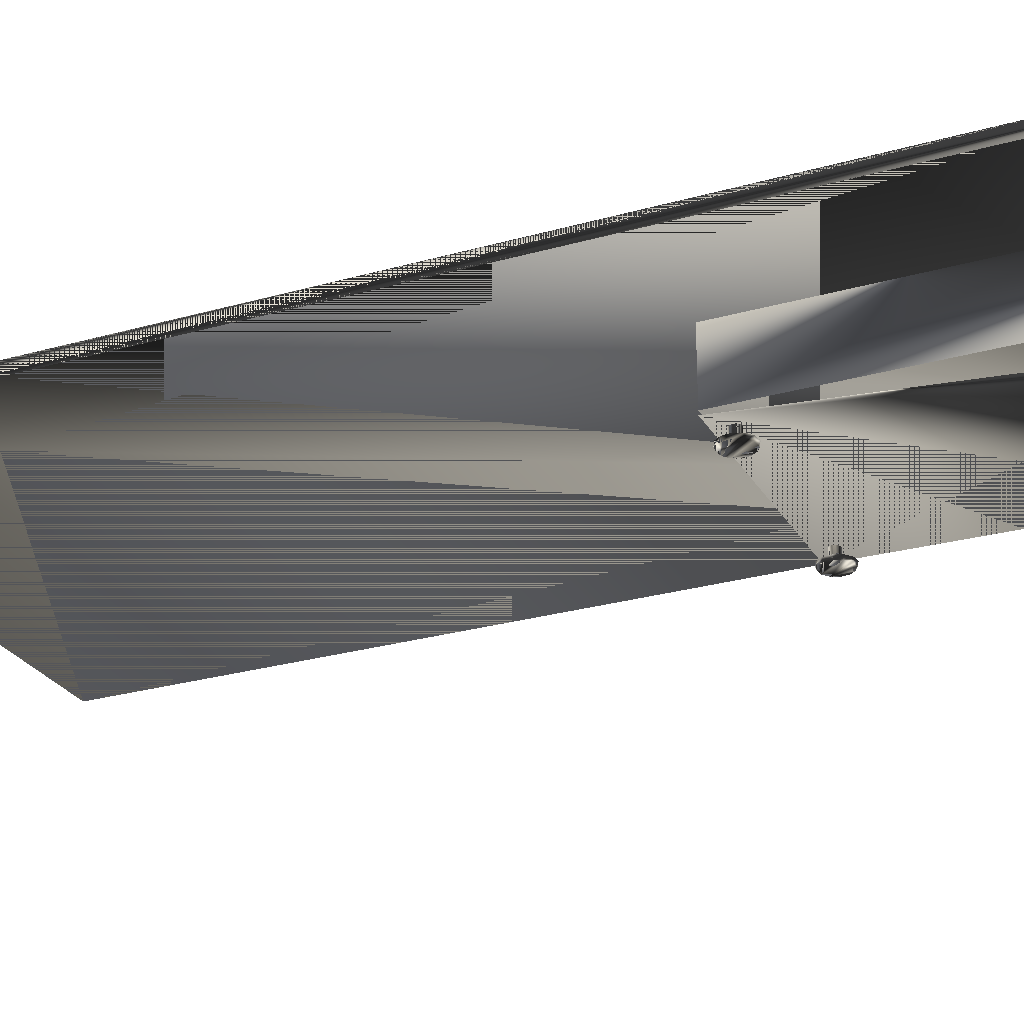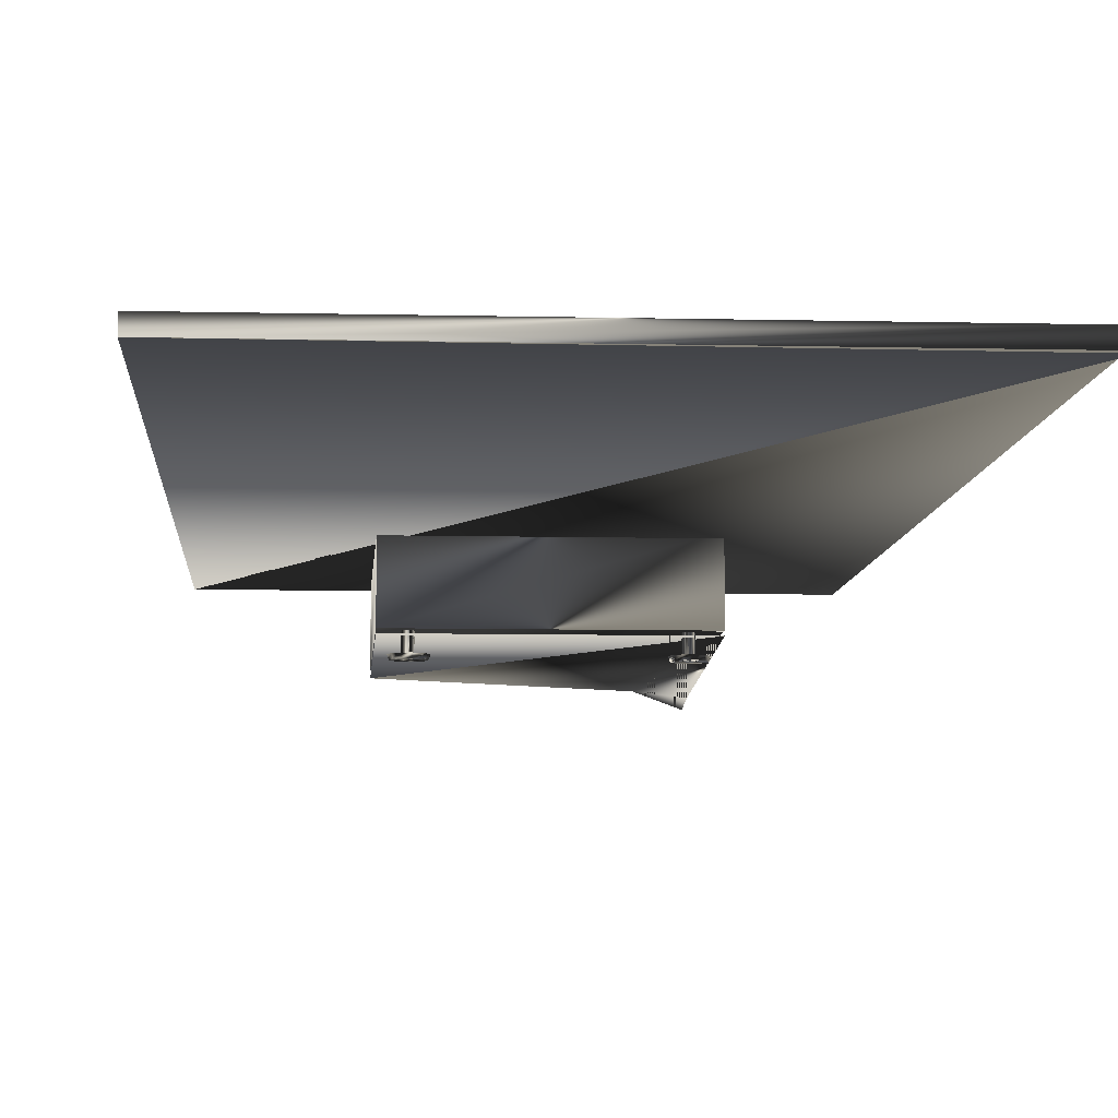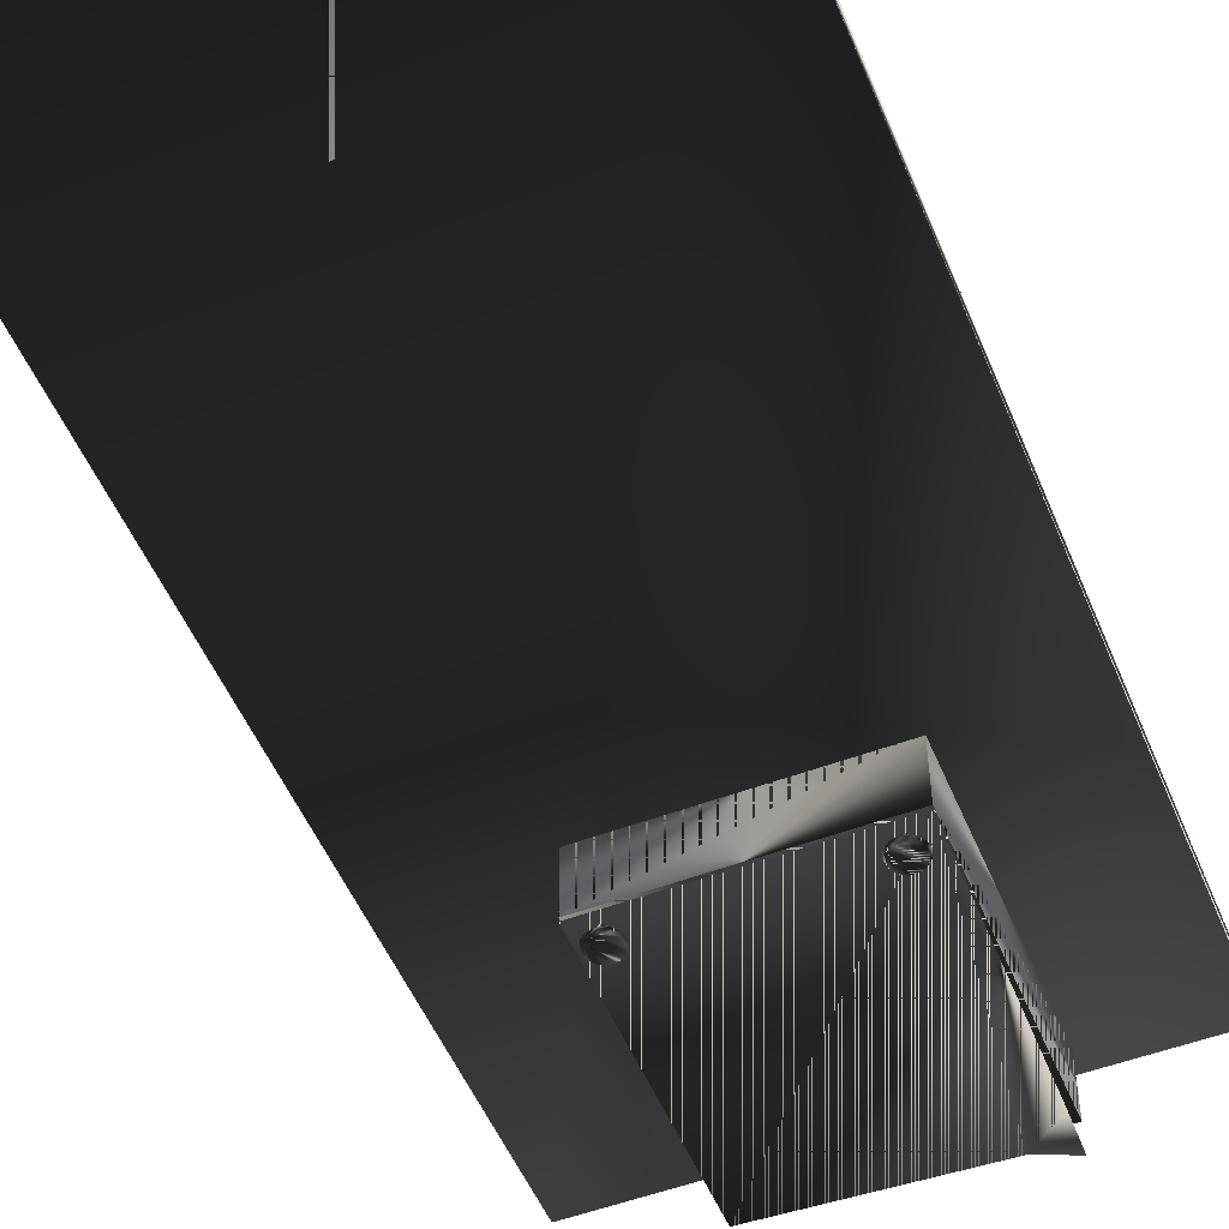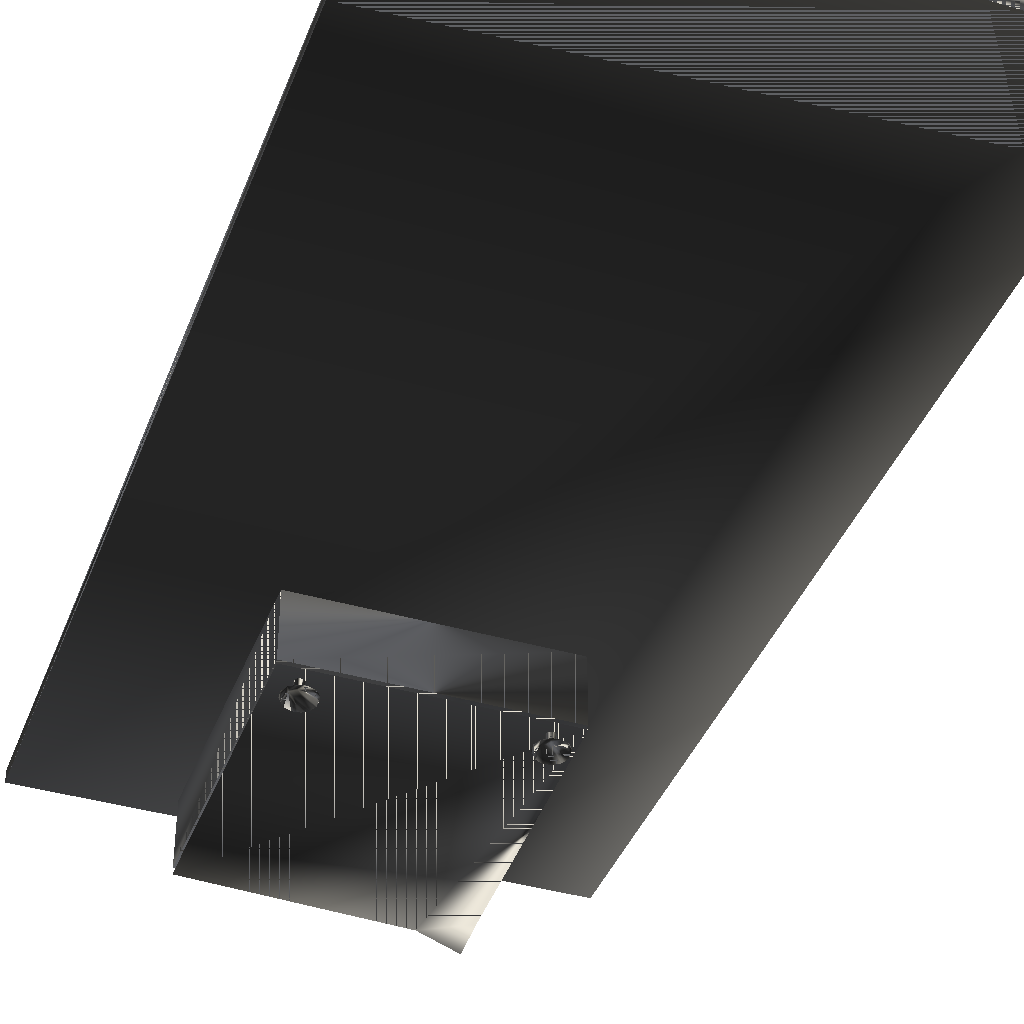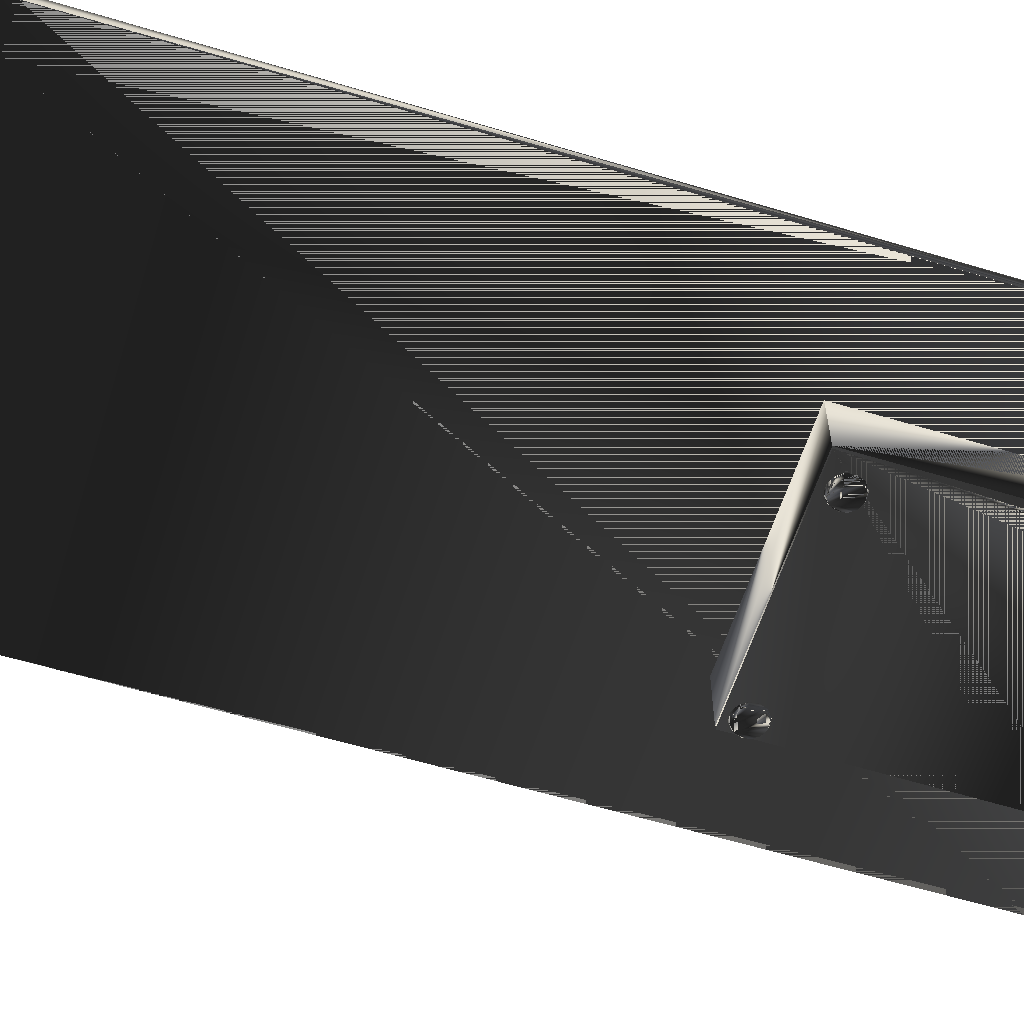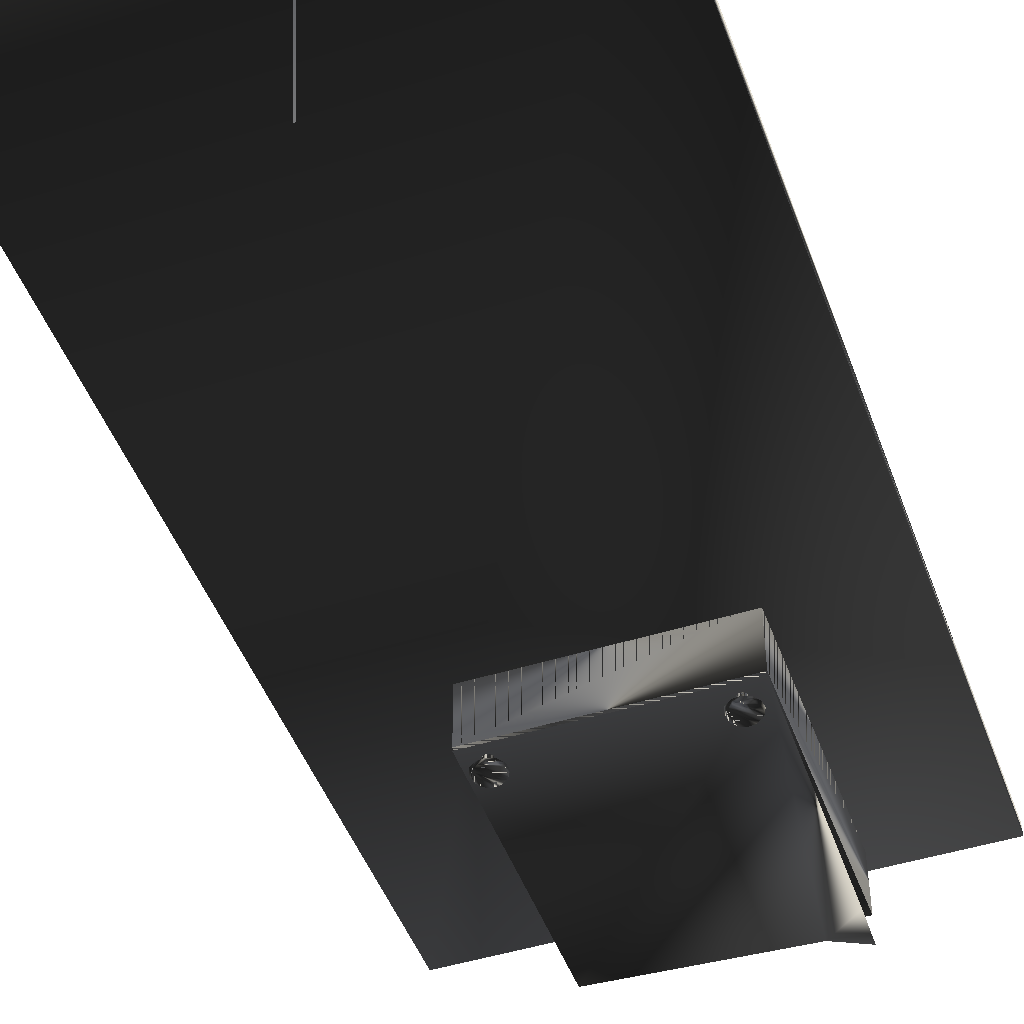
<metadata>
{"format":"obj","ext":"obj","renderer":"f3d","projection":"perspective","resolution":1024,"background":"white","views":[{"elev":-26.4,"azim":114.2,"up":"+Y"},{"elev":-7.6,"azim":-3.9,"up":"+Y"},{"elev":-51.8,"azim":22.2,"up":"+Y"},{"elev":-39.8,"azim":-19.8,"up":"+Y"},{"elev":-59.3,"azim":72.7,"up":"+Y"},{"elev":-47.0,"azim":19.6,"up":"+Y"}]}
</metadata>
<code>
g SM_calendar
v -18.64 -0.9465 72.24
v -18.64 -0.9465 0.8279
v 17.07 -0.9465 0.8279
v 17.07 -0.9465 72.24
v 17.07 -0.9465 0.8279
v 17.07 -0.9465 72.24
v -18.64 -0.9465 0.8279
v 17.07 -0.9465 0.8279
v -18.64 -0.9465 72.24
v -18.64 -0.9465 0.8279
v 17.07 -0.9465 72.24
v -18.64 -0.9465 72.24
v -8.886 -5.545 23.16
v -8.886 -5.545 2.48
v 8.345 -5.545 2.48
v 8.345 -5.545 23.16
v 8.345 -5.545 2.48
v 8.345 -5.545 23.16
v -8.886 -5.545 2.48
v 8.345 -5.545 2.48
v -8.886 -5.545 23.16
v -8.886 -5.545 2.48
v 8.345 -5.545 23.16
v -8.886 -5.545 23.16
v 8.345 -7.231 5.171
v -8.886 -6.005 2.48
v -8.886 -5.801 23.16
v -8.886 -0.5979 23.16
v -8.886 -0.5979 23.16
v -8.886 -0.5979 2.48
v -8.886 -0.5979 2.48
v 8.345 -0.5979 2.48
v 8.345 -0.5979 2.48
v 8.345 -0.5979 23.16
v 8.345 -0.5979 23.16
v -18.64 -0.01665 72.24
v -18.64 -0.01665 72.24
v -18.64 -0.01665 0.8279
v -18.64 -0.01665 0.8279
v 17.07 -0.01665 0.8279
v 17.07 -0.01665 0.8279
v 17.07 -0.01664 72.24
v 17.07 -0.01664 72.24
v 8.345 -7.651 2.48
v -6.57 -6.718 22.81
v -6.38 -6.718 21.26
v -7.924 -6.718 21.07
v 7.38 -6.718 22.81
v 7.569 -6.718 21.26
v 6.025 -6.718 21.07
v 5.835 -6.718 22.62
v -8.114 -6.718 22.62
v 8.345 -5.801 23.16
v 5.582 -6.631 2.48
v 7.722 -6.718 22.35
v -6.227 -6.718 22.35
v -8.267 -6.718 21.53
v 5.682 -6.718 21.53
v 7.114 -6.718 20.92
v -6.835 -6.718 20.92
v 6.29 -6.718 22.96
v -7.659 -6.718 22.96
v 6.45 -6.813 22.28
v 6.506 -6.813 21.7
v 6.506 -6.813 21.7
v 6.983 -6.813 22.04
v -7.5 -6.813 22.28
v -7.444 -6.813 21.7
v -7.444 -6.813 21.7
v -6.966 -6.813 22.04
v 6.549 -6.718 20.85
v -7.4 -6.718 20.85
v 7.792 -6.718 21.79
v -6.158 -6.718 21.79
v 5.613 -6.718 22.09
v -8.336 -6.718 22.09
v 6.855 -6.718 23.03
v -7.094 -6.718 23.03
v -7.028 -2.421 22.2
v -7.444 -2.421 21.7
v -7.444 -2.421 21.7
v -7.611 -2.421 22.14
v 6.922 -2.421 22.2
v 6.506 -2.421 21.7
v 6.506 -2.421 21.7
v 6.338 -2.421 22.14
v 6.329 -6.977 22.86
v -7.621 -6.977 22.86
v -6.995 -2.421 21.86
v 6.954 -2.421 21.86
v 7.488 -6.977 21.32
v -6.461 -6.977 21.32
v -7.386 -6.977 20.95
v 6.564 -6.977 20.95
v -7.163 -6.813 22.31
v -7.336 -2.421 22.34
v 6.787 -6.813 22.31
v 6.614 -2.421 22.34
v -7.64 -6.813 21.97
v 6.309 -6.813 21.97
v 6.843 -6.813 21.73
v -7.107 -6.813 21.73
v 7.627 -6.977 22.31
v -6.323 -6.977 22.31
v 5.778 -6.977 21.57
v -8.172 -6.977 21.57
v -8.033 -6.977 22.55
v 5.917 -6.977 22.55
v 7.316 -6.977 22.72
v -6.633 -6.977 22.72
v 6.679 -2.421 21.67
v -7.271 -2.421 21.67
v 6.371 -2.421 21.81
v -7.579 -2.421 21.81
v -6.874 -6.977 21.01
v 7.076 -6.977 21.01
v 6.841 -6.977 22.93
v -7.108 -6.977 22.93
v 6.088 -6.977 21.15
v -7.861 -6.977 21.15
v -6.26 -6.977 21.8
v 7.69 -6.977 21.8
v 5.715 -6.977 22.08
v -8.235 -6.977 22.08
v -7.163 -2.421 22.31
v 6.787 -2.421 22.31
v -7.611 -6.813 22.14
v 6.338 -6.813 22.14
v 6.309 -2.421 21.97
v -7.64 -2.421 21.97
v -7.271 -6.813 21.67
v 6.679 -6.813 21.67
v -6.995 -6.813 21.86
v 6.954 -6.813 21.86
v 6.614 -6.813 22.34
v -7.336 -6.813 22.34
v -7.028 -6.813 22.2
v 6.922 -6.813 22.2
v 6.45 -2.421 22.28
v -7.5 -2.421 22.28
v 6.983 -2.421 22.04
v -6.966 -2.421 22.04
v -7.579 -6.813 21.81
v 6.371 -6.813 21.81
v 6.843 -2.421 21.73
v -7.107 -2.421 21.73
f 1 2 4
f 14 15 16
f 13 14 16
f 2 3 4
f 54 25 53
f 28 22 21
f 35 29 24
f 30 20 19
f 28 31 22
f 32 18 17
f 30 33 20
f 32 34 18
f 35 24 23
f 43 37 12
f 36 10 9
f 38 8 7
f 36 39 10
f 38 41 8
f 40 6 5
f 43 12 11
f 40 42 6
f 26 54 53
f 115 92 107
f 116 91 108
f 122 103 87
f 121 104 88
f 27 26 53
f 54 44 25
f 103 109 87
f 104 110 88
f 120 93 107
f 119 94 108
f 59 91 116
f 60 92 115
f 51 75 123
f 52 76 124
f 83 126 97
f 79 125 95
f 71 59 116
f 72 60 115
f 73 103 122
f 74 104 121
f 75 105 123
f 76 106 124
f 77 87 117
f 78 88 118
f 89 142 70
f 79 95 137
f 82 99 127
f 89 70 133
f 82 130 99
f 90 141 66
f 83 97 138
f 90 66 134
f 86 100 128
f 86 129 100
f 77 61 87
f 61 51 108
f 62 52 107
f 78 62 88
f 112 146 102
f 111 145 101
f 59 49 91
f 49 73 122
f 46 74 121
f 60 46 92
f 47 93 120
f 47 72 93
f 50 94 119
f 50 71 94
f 96 67 136
f 96 140 67
f 98 63 135
f 98 139 63
f 114 69 143
f 113 65 144
f 111 101 132
f 112 102 131
f 73 55 103
f 55 109 103
f 56 110 104
f 74 56 104
f 58 50 119
f 75 58 105
f 57 47 120
f 76 57 106
f 92 88 107
f 62 107 88
f 91 87 108
f 61 108 87
f 48 77 117
f 55 48 109
f 45 78 118
f 56 45 110
f 84 111 132
f 80 112 131
f 113 85 65
f 114 81 69
f 93 115 107
f 72 115 93
f 71 116 94
f 94 116 108
f 109 117 87
f 48 117 109
f 110 118 88
f 45 118 110
f 58 119 105
f 105 119 108
f 106 120 107
f 57 120 106
f 92 121 88
f 46 121 92
f 91 122 87
f 49 122 91
f 123 105 108
f 51 123 108
f 124 106 107
f 52 124 107
f 125 96 136
f 126 98 135
f 140 127 67
f 139 128 63
f 129 113 144
f 130 114 143
f 80 131 68
f 84 132 64
f 146 133 102
f 145 134 101
f 126 135 97
f 125 136 95
f 142 137 70
f 141 138 66
f 139 86 128
f 140 82 127
f 141 83 138
f 142 79 137
f 130 143 99
f 129 144 100
f 145 90 134
f 146 89 133
f 4 2 1
f 16 15 14
f 16 14 13
f 4 3 2
f 53 25 54
f 21 22 28
f 24 29 35
f 19 20 30
f 22 31 28
f 17 18 32
f 20 33 30
f 18 34 32
f 23 24 35
f 12 37 43
f 9 10 36
f 7 8 38
f 10 39 36
f 8 41 38
f 5 6 40
f 11 12 43
f 6 42 40
f 53 54 26
f 107 92 115
f 108 91 116
f 87 103 122
f 88 104 121
f 53 26 27
f 25 44 54
f 87 109 103
f 88 110 104
f 107 93 120
f 108 94 119
f 116 91 59
f 115 92 60
f 123 75 51
f 124 76 52
f 97 126 83
f 95 125 79
f 116 59 71
f 115 60 72
f 122 103 73
f 121 104 74
f 123 105 75
f 124 106 76
f 117 87 77
f 118 88 78
f 70 142 89
f 137 95 79
f 127 99 82
f 133 70 89
f 99 130 82
f 66 141 90
f 138 97 83
f 134 66 90
f 128 100 86
f 100 129 86
f 87 61 77
f 108 51 61
f 107 52 62
f 88 62 78
f 102 146 112
f 101 145 111
f 91 49 59
f 122 73 49
f 121 74 46
f 92 46 60
f 120 93 47
f 93 72 47
f 119 94 50
f 94 71 50
f 136 67 96
f 67 140 96
f 135 63 98
f 63 139 98
f 143 69 114
f 144 65 113
f 132 101 111
f 131 102 112
f 103 55 73
f 103 109 55
f 104 110 56
f 104 56 74
f 119 50 58
f 105 58 75
f 120 47 57
f 106 57 76
f 107 88 92
f 88 107 62
f 108 87 91
f 87 108 61
f 117 77 48
f 109 48 55
f 118 78 45
f 110 45 56
f 132 111 84
f 131 112 80
f 65 85 113
f 69 81 114
f 107 115 93
f 93 115 72
f 94 116 71
f 108 116 94
f 87 117 109
f 109 117 48
f 88 118 110
f 110 118 45
f 105 119 58
f 108 119 105
f 107 120 106
f 106 120 57
f 88 121 92
f 92 121 46
f 87 122 91
f 91 122 49
f 108 105 123
f 108 123 51
f 107 106 124
f 107 124 52
f 136 96 125
f 135 98 126
f 67 127 140
f 63 128 139
f 144 113 129
f 143 114 130
f 68 131 80
f 64 132 84
f 102 133 146
f 101 134 145
f 97 135 126
f 95 136 125
f 70 137 142
f 66 138 141
f 128 86 139
f 127 82 140
f 138 83 141
f 137 79 142
f 99 143 130
f 100 144 129
f 134 90 145
f 133 89 146

</code>
